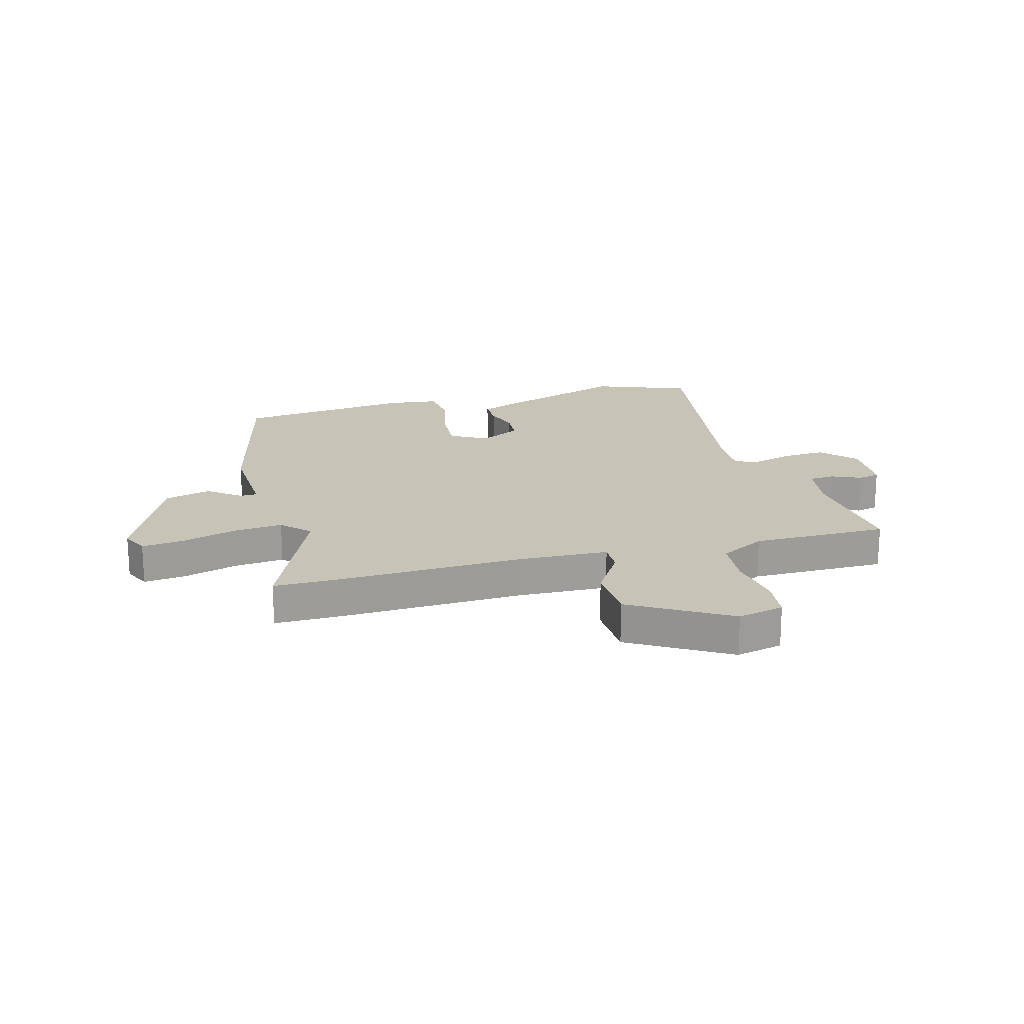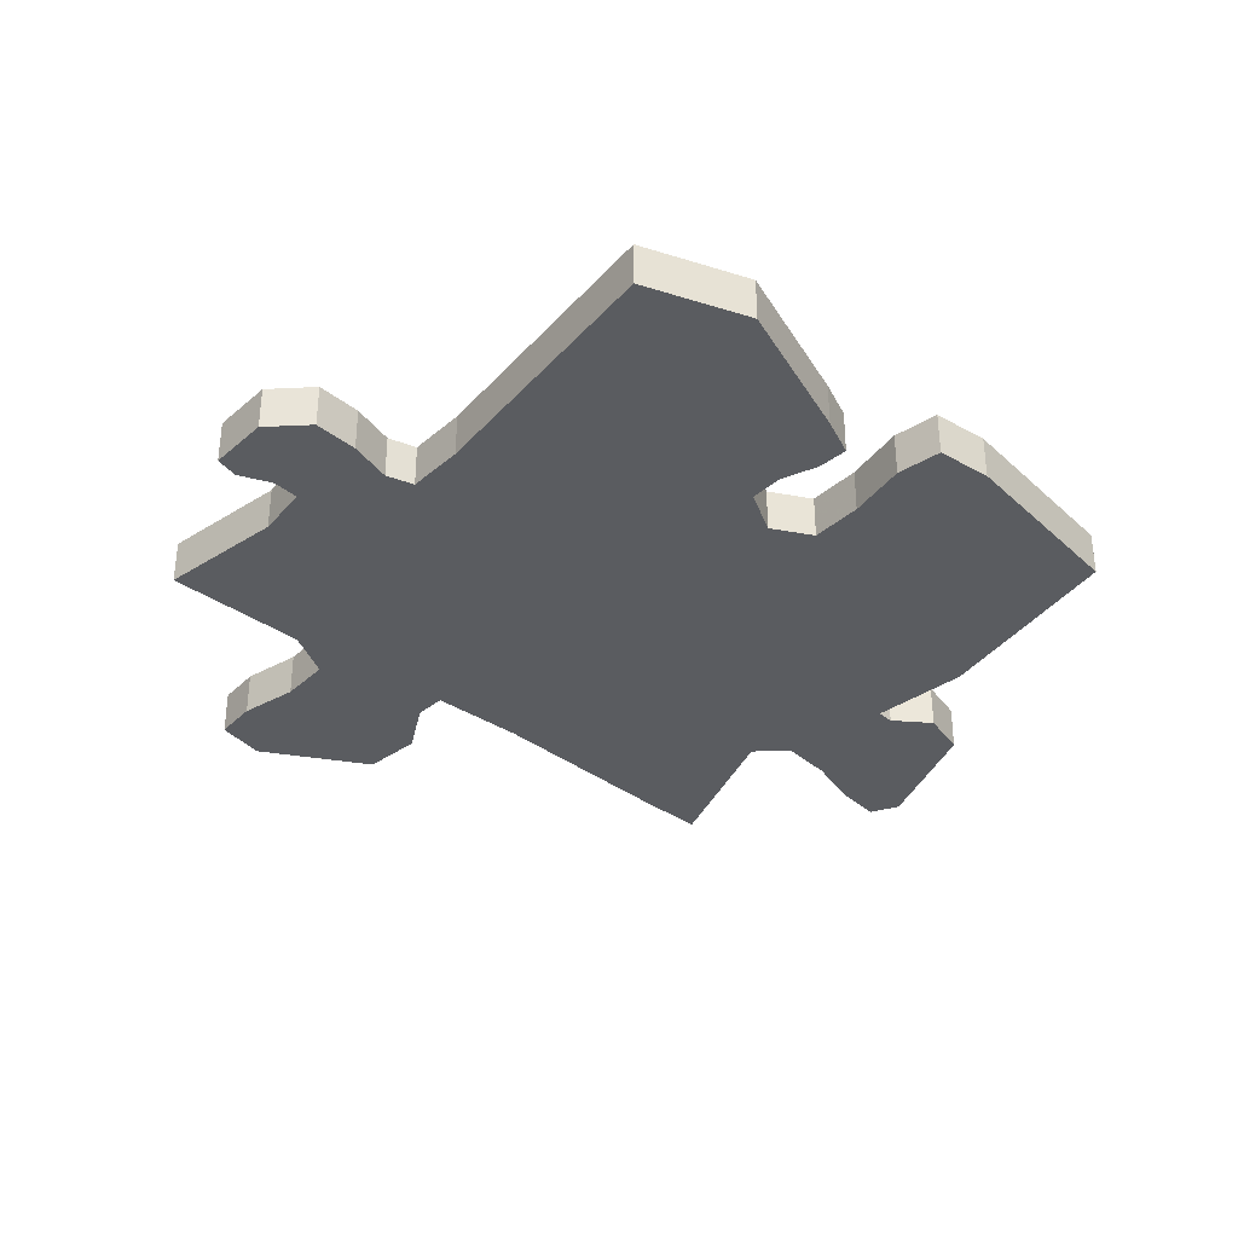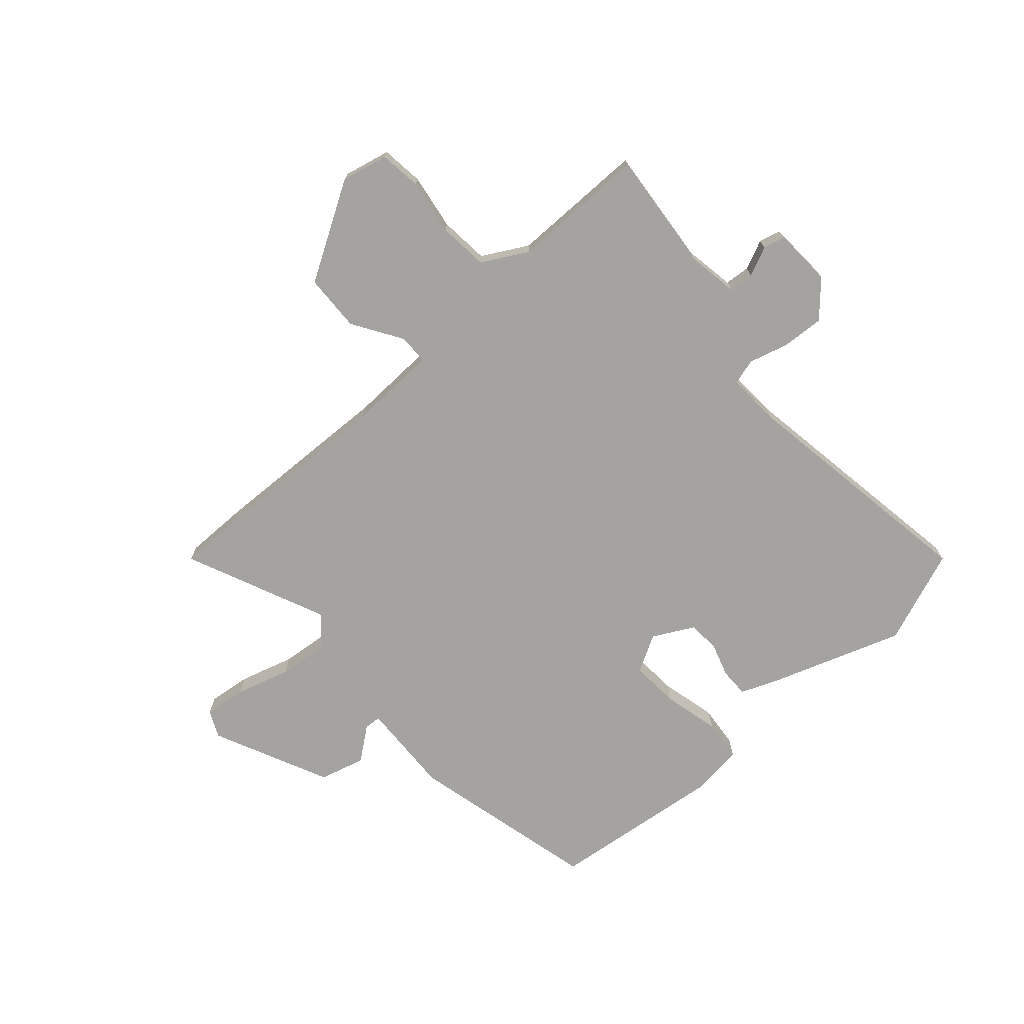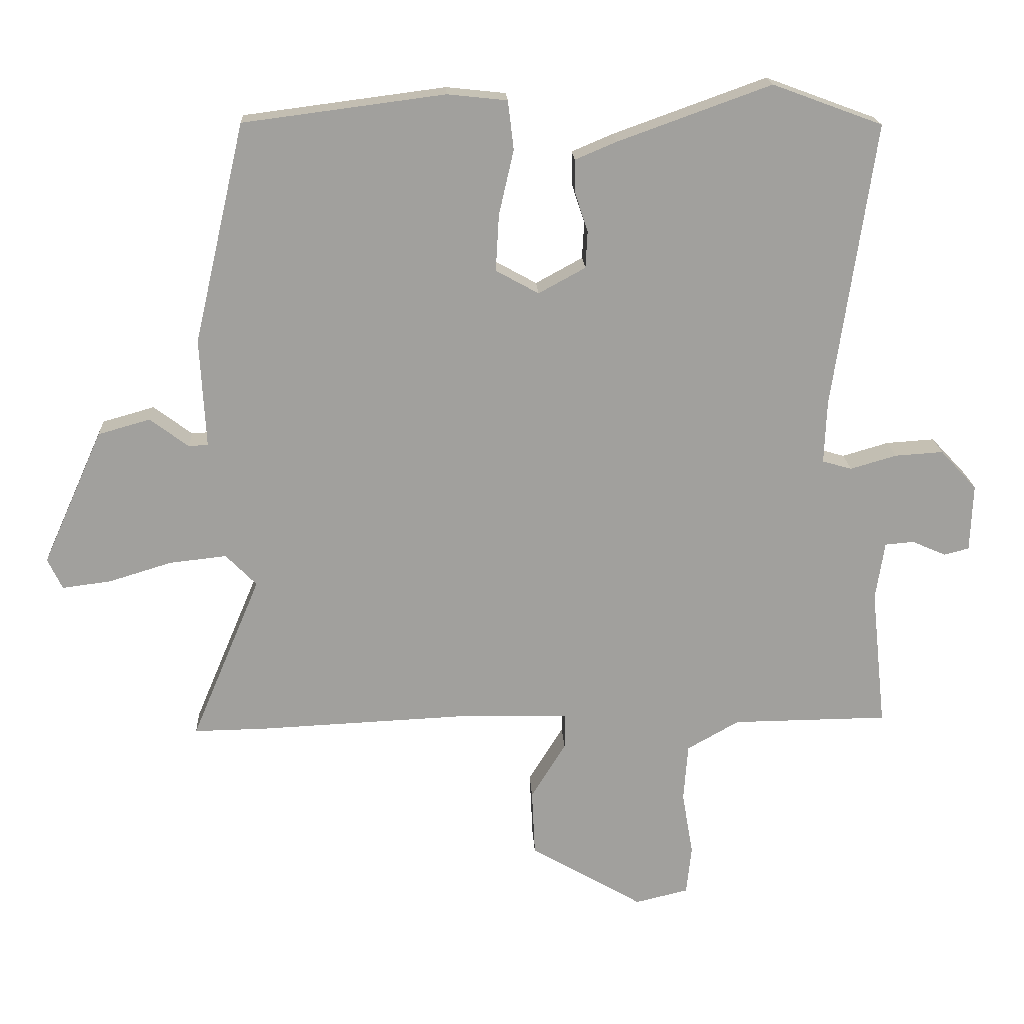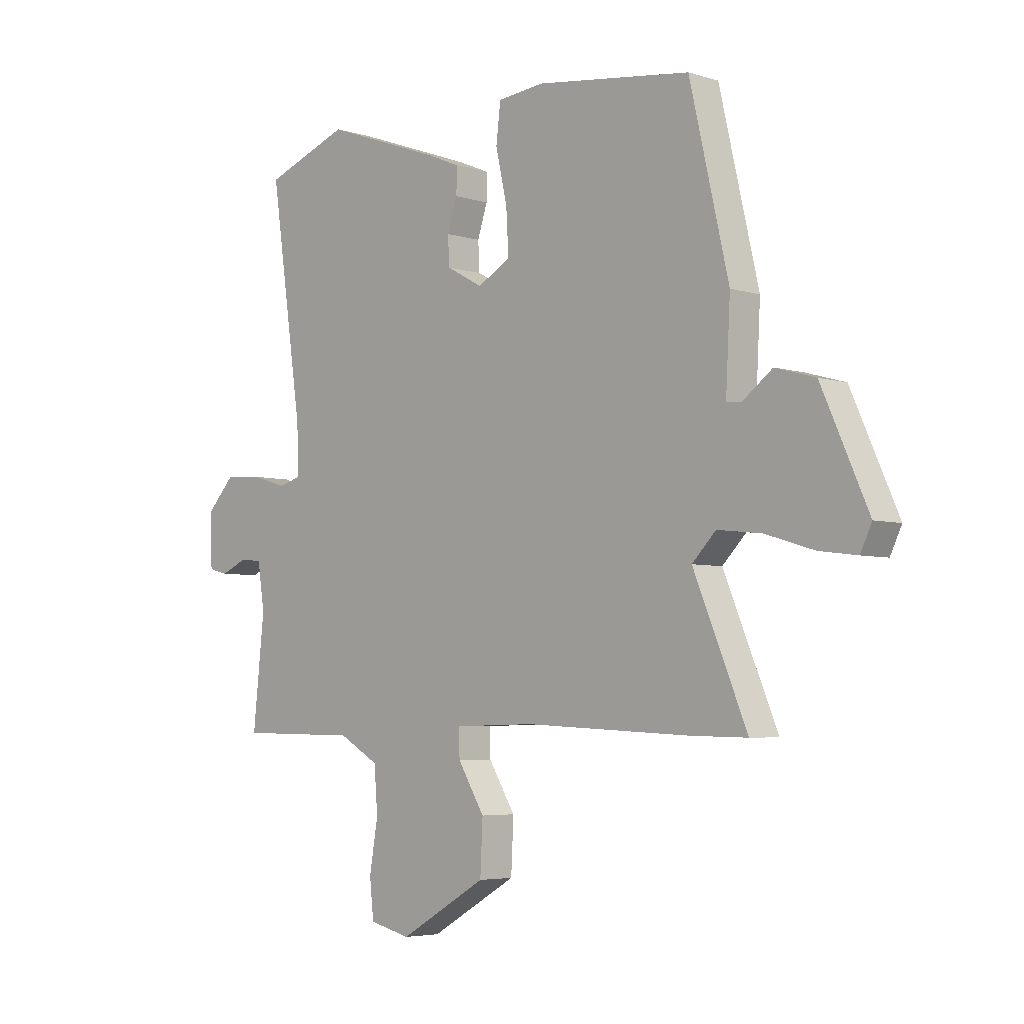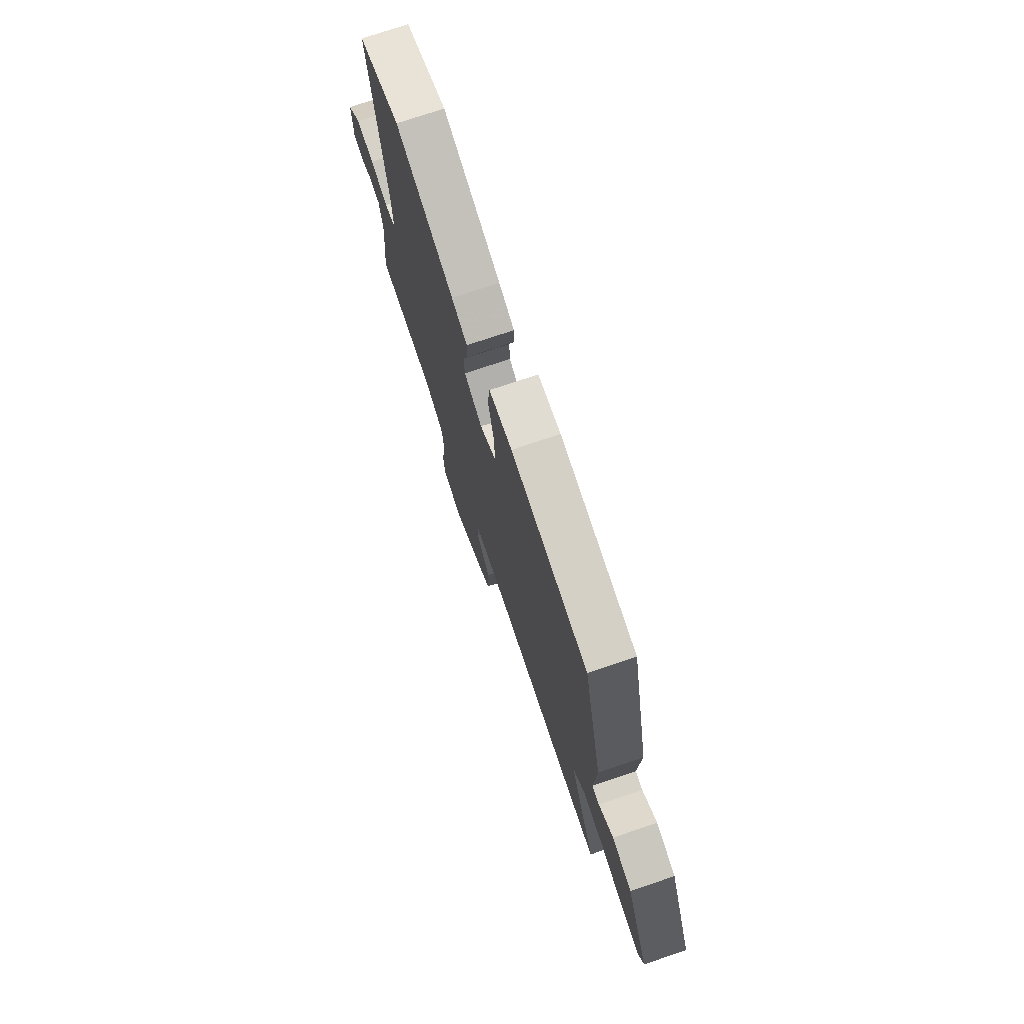
<metadata>
{"format":"obj","ext":"obj","renderer":"f3d","projection":"perspective","resolution":1024,"background":"white","views":[{"elev":19.6,"azim":165.4,"up":"+Y"},{"elev":-34.0,"azim":-43.3,"up":"+Y"},{"elev":-72.8,"azim":-137.7,"up":"+Y"},{"elev":18.7,"azim":177.2,"up":"+Z"},{"elev":-4.7,"azim":45.2,"up":"+Z"},{"elev":74.2,"azim":71.3,"up":"+Z"}]}
</metadata>
<code>
v 0.574 0.07 -0.501
v 0.461 0.07 -0.499
v 0.125 0.07 -0.483
v -0.037 0.07 -0.487
v -0.036 0.07 -0.542
v 0.018 0.07 -0.63
v 0.013 0.07 -0.733
v -0.163 0.07 -0.835
v -0.246 0.07 -0.815
v -0.254 0.07 -0.739
v -0.237 0.07 -0.639
v -0.244 0.07 -0.55
v -0.325 0.07 -0.504
v -0.568 0.07 -0.501
v -0.545 0.07 -0.285
v -0.559 0.07 -0.194
v -0.604 0.07 -0.19
v -0.657 0.07 -0.213
v -0.696 0.07 -0.203
v -0.7 0.07 -0.098
v -0.643 0.07 -0.037
v -0.568 0.07 -0.042
v -0.496 0.07 -0.063
v -0.45 0.07 -0.05
v -0.454 0.07 0.048
v -0.519 0.07 0.493
v -0.348 0.07 0.556
v -0.109 0.07 0.47
v -0.045 0.07 0.443
v -0.046 0.07 0.391
v -0.066 0.07 0.33
v -0.063 0.07 0.273
v 0.01 0.07 0.233
v 0.077 0.07 0.27
v 0.072 0.07 0.358
v 0.049 0.07 0.459
v 0.058 0.07 0.535
v 0.151 0.07 0.545
v 0.465 0.07 0.504
v 0.544 0.07 0.162
v 0.535 0.07 -0.007
v 0.565 0.07 -0.009
v 0.625 0.07 0.036
v 0.706 0.07 0.013
v 0.8 0.07 -0.197
v 0.777 0.07 -0.245
v 0.701 0.07 -0.235
v 0.603 0.07 -0.205
v 0.514 0.07 -0.195
v 0.466 0.07 -0.244
v 0.574 0 -0.501
v 0.461 0 -0.499
v 0.125 0 -0.483
v -0.037 0 -0.487
v -0.036 0 -0.542
v 0.018 0 -0.63
v 0.013 0 -0.733
v -0.163 0 -0.835
v -0.246 0 -0.815
v -0.254 0 -0.739
v -0.237 0 -0.639
v -0.244 0 -0.55
v -0.325 0 -0.504
v -0.568 0 -0.501
v -0.545 0 -0.285
v -0.559 0 -0.194
v -0.604 0 -0.19
v -0.657 0 -0.213
v -0.696 0 -0.203
v -0.7 0 -0.098
v -0.643 0 -0.037
v -0.568 0 -0.042
v -0.496 0 -0.063
v -0.45 0 -0.05
v -0.454 0 0.048
v -0.519 0 0.493
v -0.348 0 0.556
v -0.109 0 0.47
v -0.045 0 0.443
v -0.046 0 0.391
v -0.066 0 0.33
v -0.063 0 0.273
v 0.01 0 0.233
v 0.077 0 0.27
v 0.072 0 0.358
v 0.049 0 0.459
v 0.058 0 0.535
v 0.151 0 0.545
v 0.465 0 0.504
v 0.544 0 0.162
v 0.535 0 -0.007
v 0.565 0 -0.009
v 0.625 0 0.036
v 0.706 0 0.013
v 0.8 0 -0.197
v 0.777 0 -0.245
v 0.701 0 -0.235
v 0.603 0 -0.205
v 0.514 0 -0.195
v 0.466 0 -0.244
f 46 47 48
f 45 46 48
f 44 45 48
f 43 44 48
f 42 43 48
f 41 42 48 49
f 41 49 50
f 40 41 50
f 39 40 50
f 38 39 50
f 37 38 50
f 36 37 50
f 35 36 50
f 29 30 31
f 28 29 31
f 27 28 31
f 26 27 31
f 25 26 31
f 24 25 31 32
f 21 22 23
f 20 21 23
f 19 20 23
f 18 19 23
f 17 18 23
f 16 17 23 24
f 24 32 33
f 16 24 33
f 15 16 33
f 9 10 11
f 8 9 11
f 7 8 11
f 6 7 11
f 5 6 11
f 4 5 11 12
f 1 2 3
f 50 1 3
f 35 50 3
f 34 35 3
f 15 33 34
f 14 15 34
f 13 14 34
f 4 12 13 34
f 3 4 34
f 98 97 96
f 98 96 95
f 98 95 94
f 98 94 93
f 98 93 92
f 99 98 92 91
f 100 99 91
f 100 91 90
f 100 90 89
f 100 89 88
f 100 88 87
f 100 87 86
f 100 86 85
f 81 80 79
f 81 79 78
f 81 78 77
f 81 77 76
f 81 76 75
f 82 81 75 74
f 73 72 71
f 73 71 70
f 73 70 69
f 73 69 68
f 73 68 67
f 74 73 67 66
f 83 82 74
f 83 74 66
f 83 66 65
f 61 60 59
f 61 59 58
f 61 58 57
f 61 57 56
f 61 56 55
f 62 61 55 54
f 53 52 51
f 53 51 100
f 53 100 85
f 53 85 84
f 84 83 65
f 84 65 64
f 84 64 63
f 84 63 62 54
f 84 54 53
f 1 51 52 2
f 2 52 53 3
f 3 53 54 4
f 4 54 55 5
f 5 55 56 6
f 6 56 57 7
f 7 57 58 8
f 8 58 59 9
f 9 59 60 10
f 10 60 61 11
f 11 61 62 12
f 12 62 63 13
f 13 63 64 14
f 14 64 65 15
f 15 65 66 16
f 16 66 67 17
f 17 67 68 18
f 18 68 69 19
f 19 69 70 20
f 20 70 71 21
f 21 71 72 22
f 22 72 73 23
f 23 73 74 24
f 24 74 75 25
f 25 75 76 26
f 26 76 77 27
f 27 77 78 28
f 28 78 79 29
f 29 79 80 30
f 30 80 81 31
f 31 81 82 32
f 32 82 83 33
f 33 83 84 34
f 34 84 85 35
f 35 85 86 36
f 36 86 87 37
f 37 87 88 38
f 38 88 89 39
f 39 89 90 40
f 40 90 91 41
f 41 91 92 42
f 42 92 93 43
f 43 93 94 44
f 44 94 95 45
f 45 95 96 46
f 46 96 97 47
f 47 97 98 48
f 48 98 99 49
f 49 99 100 50
f 50 100 51 1

</code>
